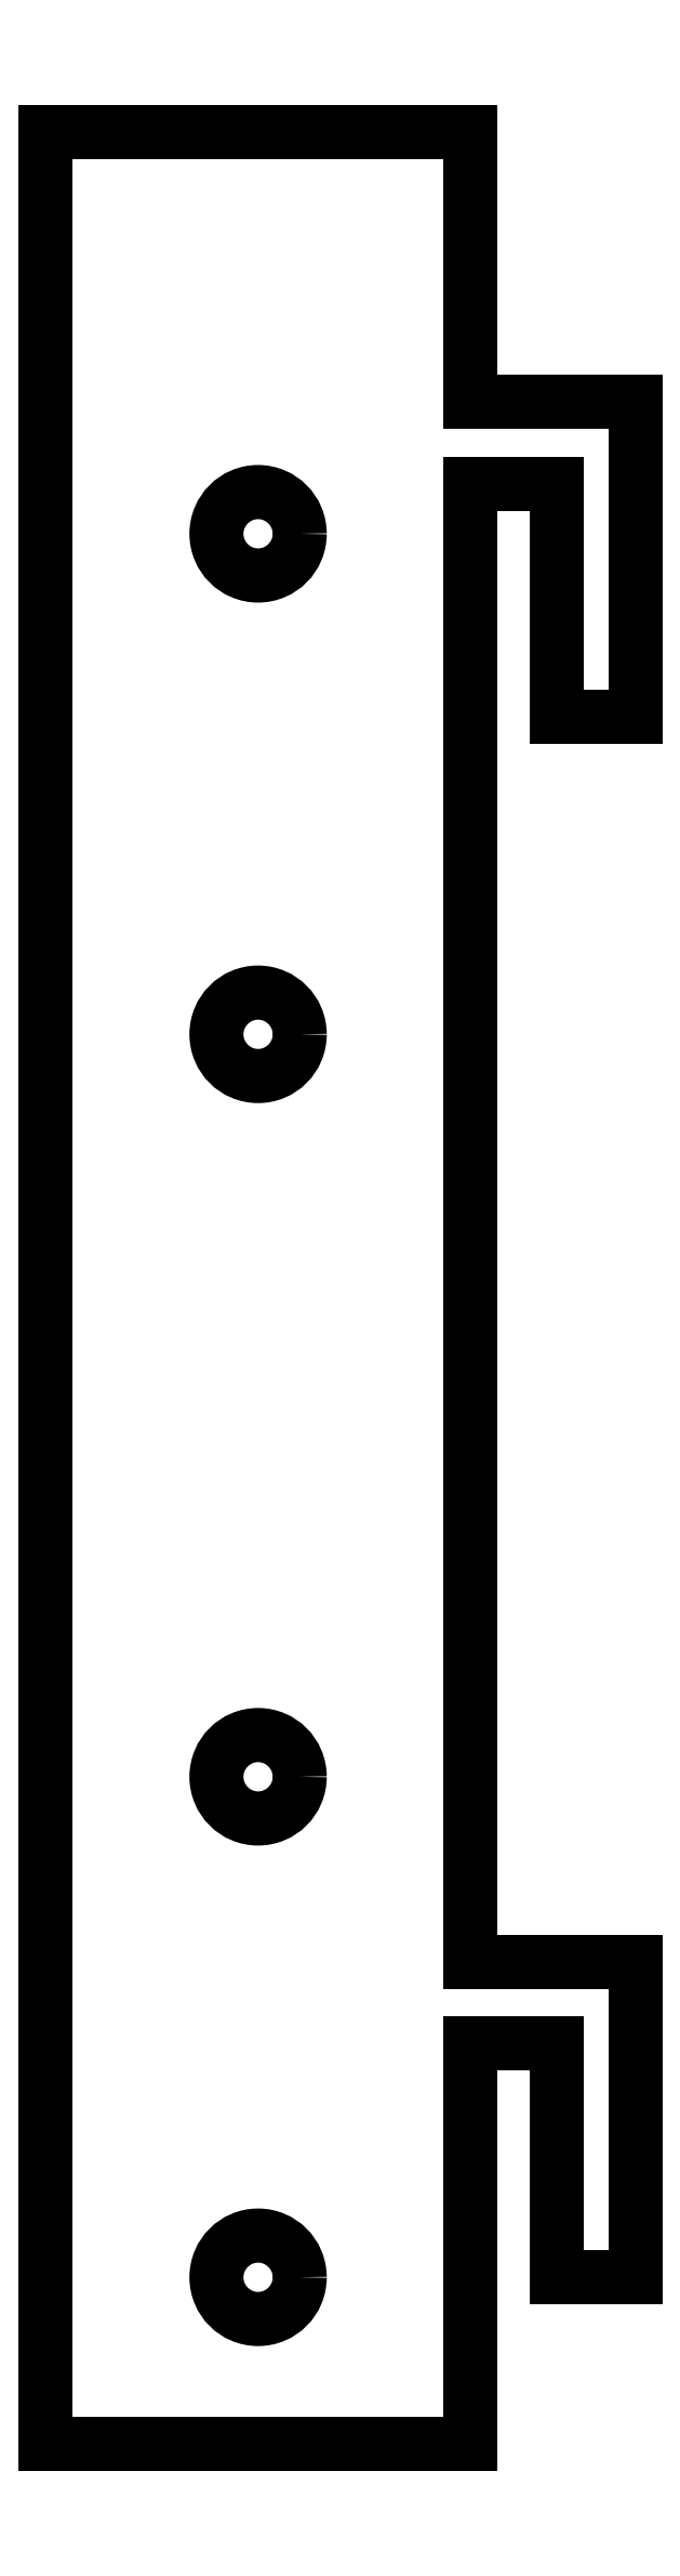
<metadata>
{"format":"dxf","ext":"dxf","renderer":"ezdxf+matplotlib","layout":"modelspace","background":"white","min_lineweight":24,"dpi":150}
</metadata>
<code>
0
SECTION
2
ENTITIES
0
LINE
8
0
10
0
20
0
30
0
11
25.5
21
0
31
0
0
LINE
8
0
10
25.5
20
138.6
30
0
11
0
21
138.6
31
0
0
LINE
8
0
10
0
20
138.6
30
0
11
0
21
0
31
0
0
LINE
8
0
10
25.5
20
122.4
30
0
11
30.7
21
122.4
31
0
0
LINE
8
0
10
30.7
20
117.5
30
0
11
25.5
21
117.5
31
0
0
LINE
8
0
10
30.7
20
103.5
30
0
11
35.4
21
103.5
31
0
0
LINE
8
0
10
35.4
20
103.5
30
0
11
35.4
21
122.4
31
0
0
LINE
8
0
10
35.4
20
122.4
30
0
11
30.7
21
122.4
31
0
0
LINE
8
0
10
30.7
20
117.5
30
0
11
30.7
21
103.5
31
0
0
LINE
8
0
10
25.5
20
28.9
30
0
11
30.7
21
28.9
31
0
0
LINE
8
0
10
30.7
20
24
30
0
11
25.5
21
24
31
0
0
LINE
8
0
10
30.7
20
28.9
30
0
11
35.4
21
28.9
31
0
0
LINE
8
0
10
35.4
20
28.9
30
0
11
35.4
21
10
31
0
0
LINE
8
0
10
35.4
20
10
30
0
11
30.7
21
10
31
0
0
LINE
8
0
10
30.7
20
10
30
0
11
30.7
21
24
31
0
0
CIRCLE
8
0
10
12.75
20
40
30
0
40
2.5
210
0
220
0
230
1
0
CIRCLE
8
0
10
12.75
20
84.5
30
0
40
2.5
210
0
220
0
230
1
0
CIRCLE
8
0
10
12.75
20
114.5
30
0
40
2.5
210
0
220
0
230
1
0
CIRCLE
8
0
10
12.75
20
10
30
0
40
2.5
210
0
220
0
230
1
0
LINE
8
0
10
25.5
20
122.4
30
0
11
25.5
21
138.6
31
0
0
LINE
8
0
10
25.5
20
0
30
0
11
25.5
21
24
31
0
0
LINE
8
0
10
25.5
20
28.9
30
0
11
25.5
21
117.5
31
0
0
ENDSEC
0
EOF

</code>
